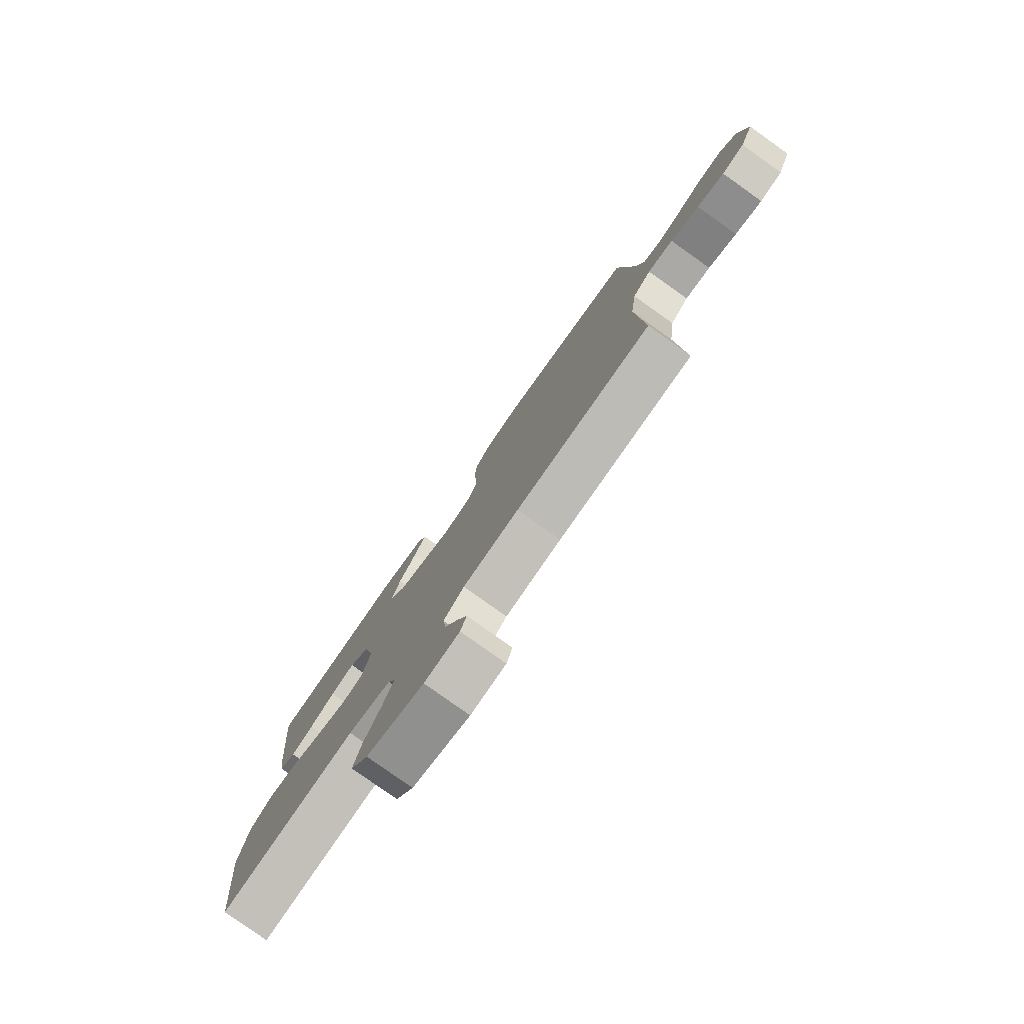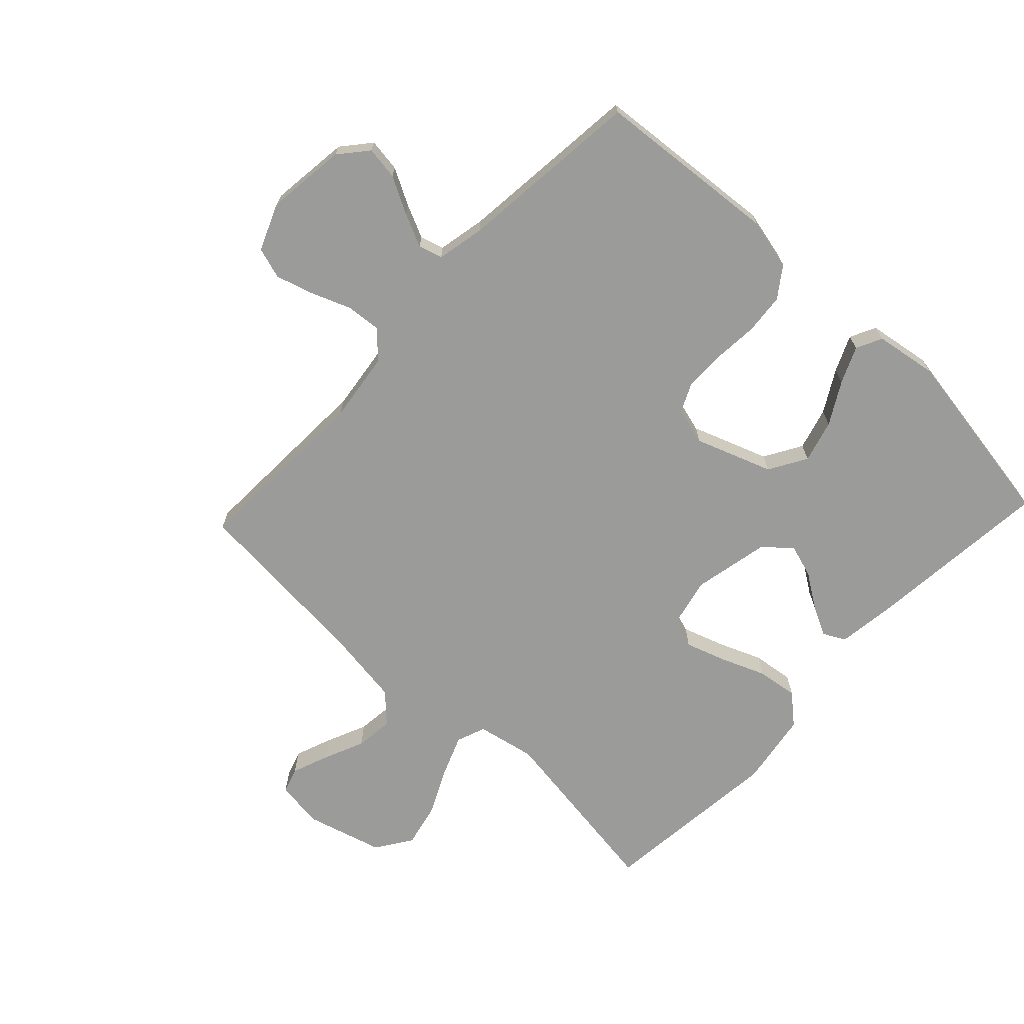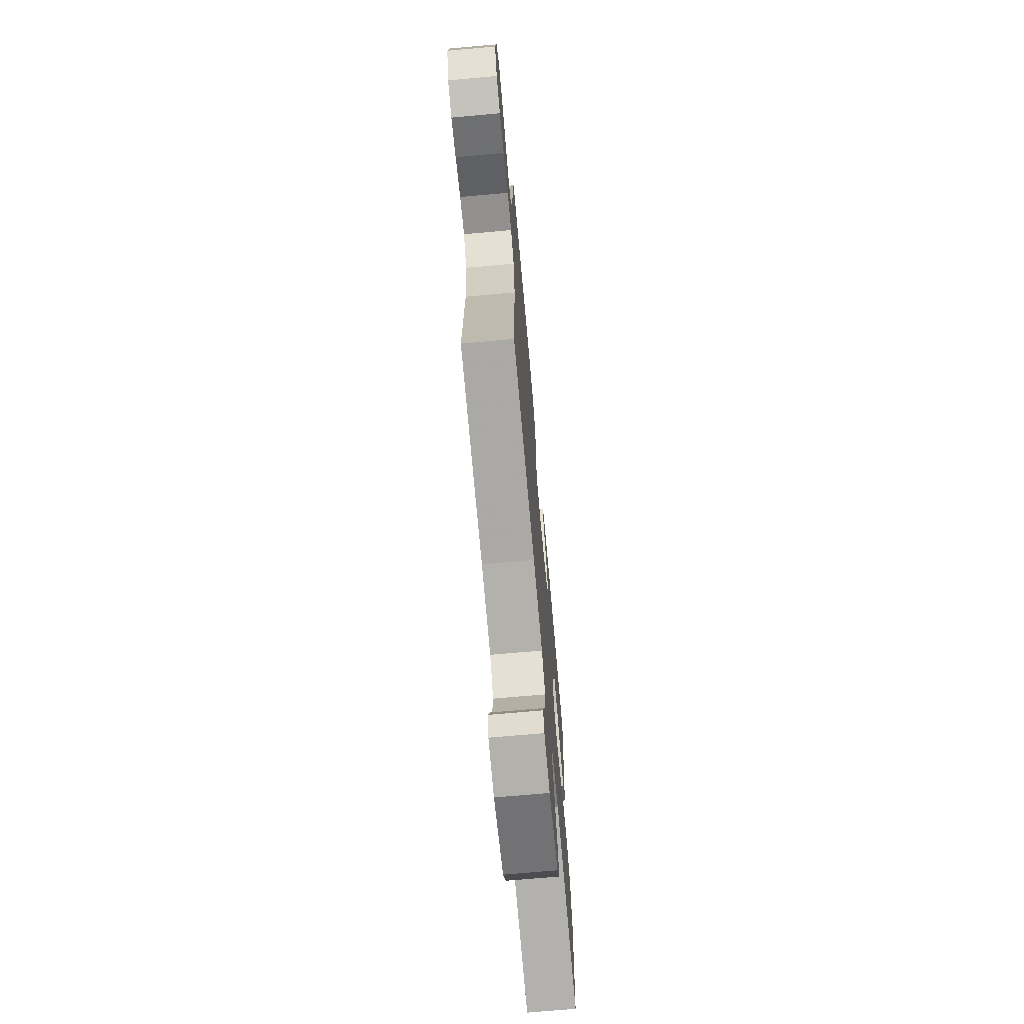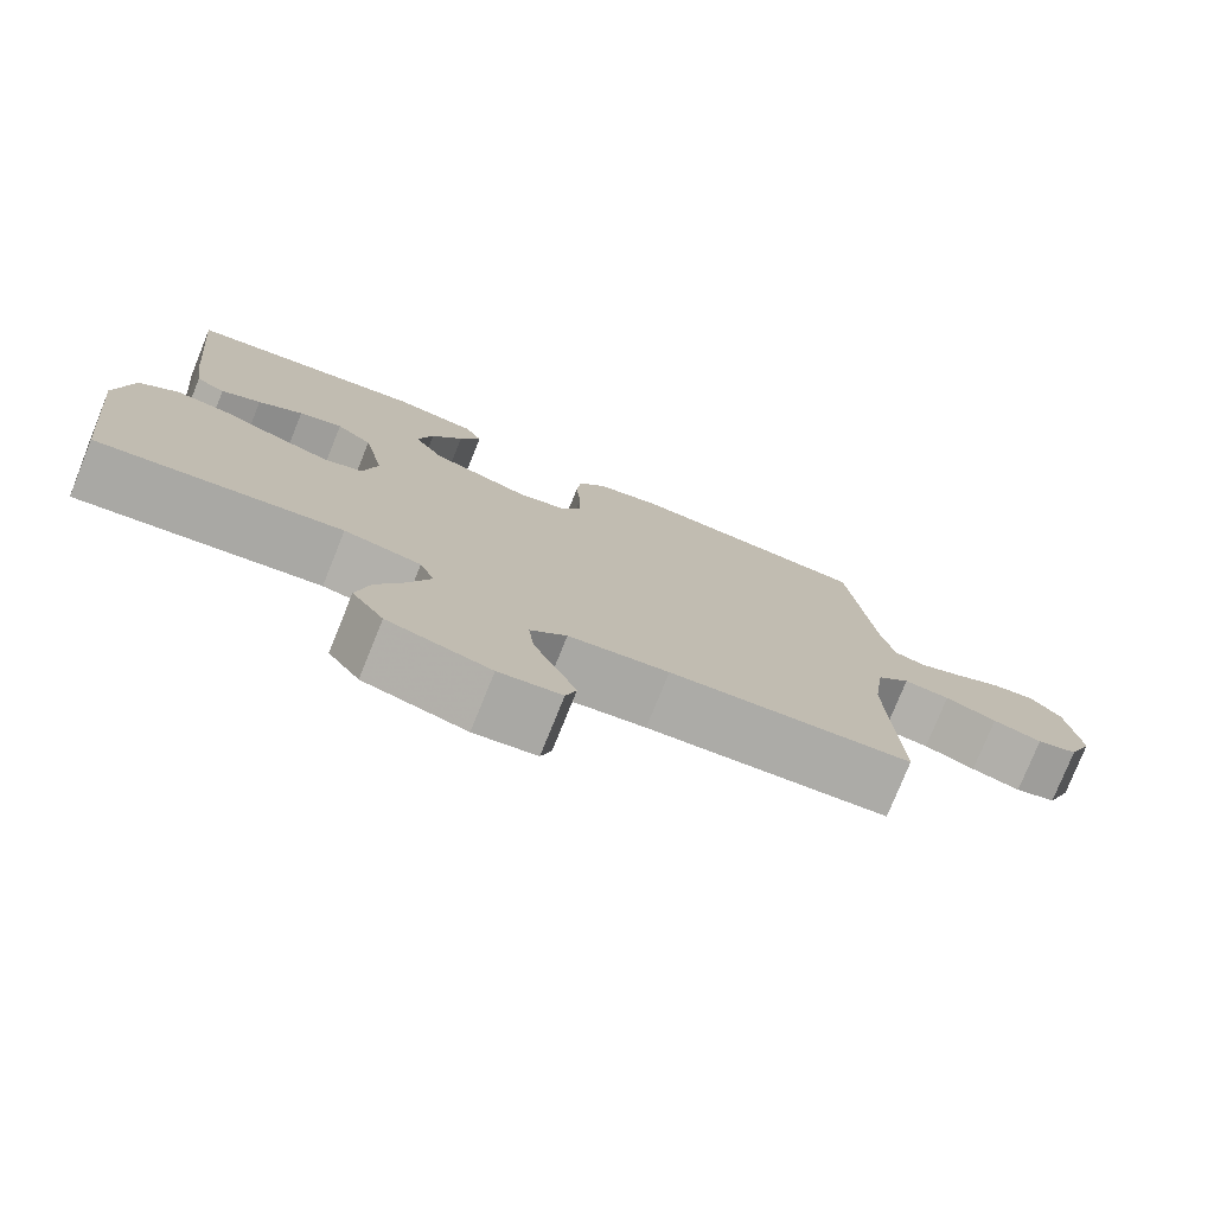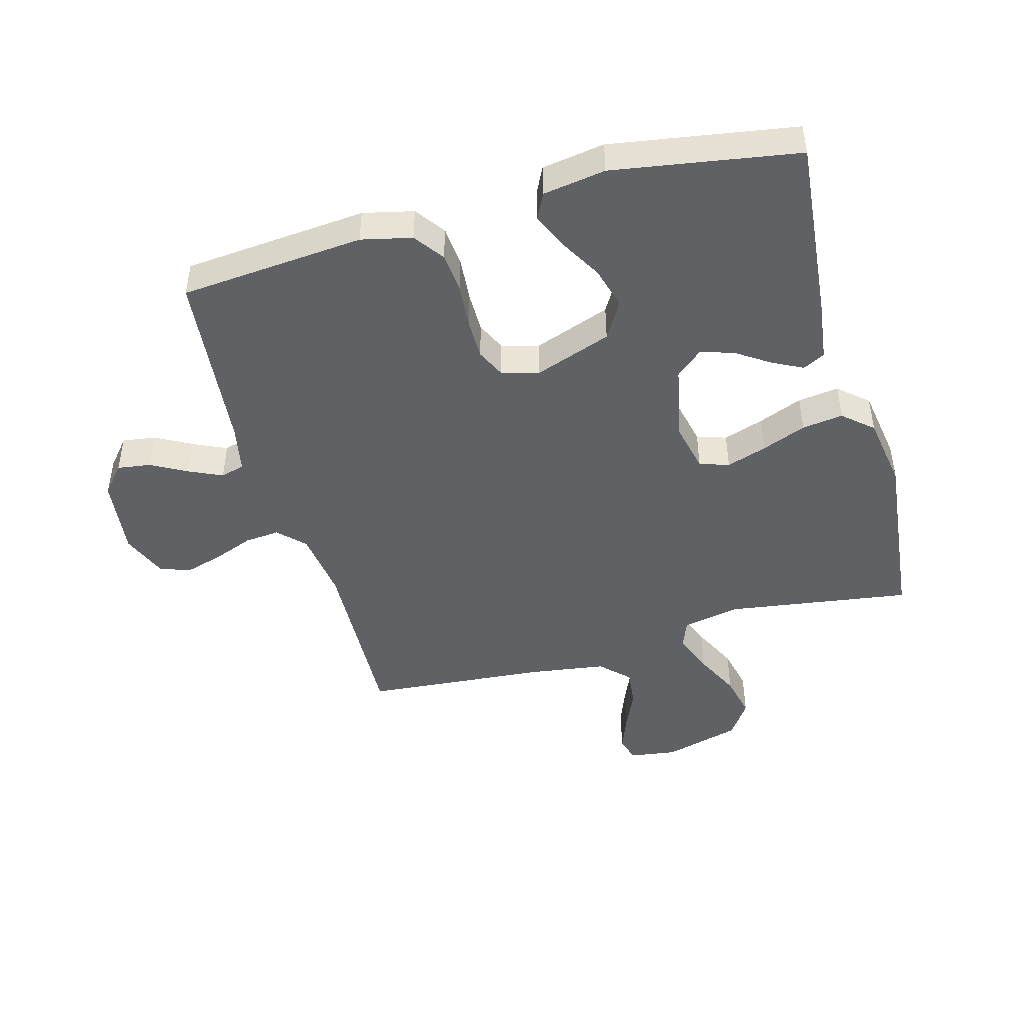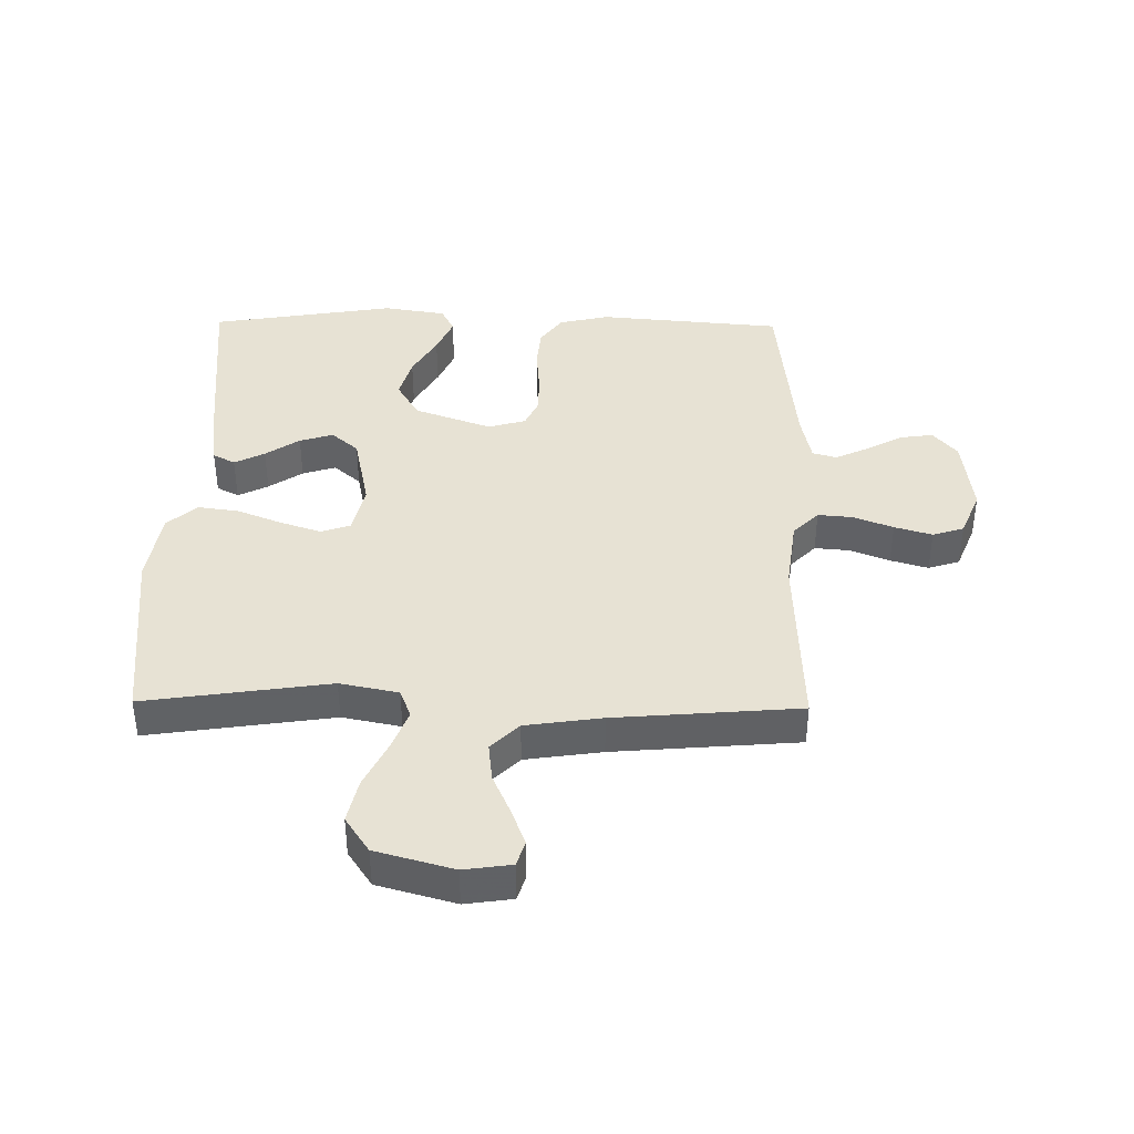
<metadata>
{"format":"obj","ext":"obj","renderer":"f3d","projection":"perspective","resolution":1024,"background":"white","views":[{"elev":-80.0,"azim":-125.4,"up":"+Z"},{"elev":-69.6,"azim":-43.2,"up":"+Y"},{"elev":-71.0,"azim":-84.9,"up":"+Z"},{"elev":-77.6,"azim":158.0,"up":"+Z"},{"elev":-45.9,"azim":15.5,"up":"+Y"},{"elev":40.0,"azim":-179.2,"up":"+Y"}]}
</metadata>
<code>
v 0.5 0.07 -0.5
v 0.2 0.07 -0.456
v 0.105 0.07 -0.475
v 0.087 0.07 -0.522
v 0.113 0.07 -0.589
v 0.149 0.07 -0.663
v 0.165 0.07 -0.735
v 0.126 0.07 -0.793
v 0 0.07 -0.828
v -0.077 0.07 -0.817
v -0.09 0.07 -0.776
v -0.067 0.07 -0.716
v -0.038 0.07 -0.65
v -0.031 0.07 -0.588
v -0.076 0.07 -0.543
v -0.2 0.07 -0.525
v -0.5 0.07 -0.5
v -0.488 0.07 -0.2
v -0.503 0.07 -0.086
v -0.544 0.07 -0.044
v -0.601 0.07 -0.049
v -0.665 0.07 -0.074
v -0.726 0.07 -0.092
v -0.777 0.07 -0.076
v -0.808 0.07 0
v -0.792 0.07 0.13
v -0.753 0.07 0.176
v -0.699 0.07 0.168
v -0.64 0.07 0.136
v -0.586 0.07 0.111
v -0.547 0.07 0.122
v -0.531 0.07 0.2
v -0.5 0.07 0.5
v -0.2 0.07 0.526
v -0.118 0.07 0.507
v -0.083 0.07 0.458
v -0.077 0.07 0.392
v -0.083 0.07 0.319
v -0.083 0.07 0.253
v -0.061 0.07 0.206
v 0 0.07 0.189
v 0.125 0.07 0.234
v 0.161 0.07 0.295
v 0.142 0.07 0.364
v 0.103 0.07 0.432
v 0.077 0.07 0.491
v 0.098 0.07 0.533
v 0.2 0.07 0.549
v 0.5 0.07 0.5
v 0.471 0.07 0.2
v 0.458 0.07 0.102
v 0.422 0.07 0.083
v 0.373 0.07 0.108
v 0.318 0.07 0.145
v 0.264 0.07 0.162
v 0.22 0.07 0.124
v 0.194 0.07 0
v 0.212 0.07 -0.082
v 0.26 0.07 -0.098
v 0.326 0.07 -0.076
v 0.398 0.07 -0.047
v 0.465 0.07 -0.038
v 0.513 0.07 -0.08
v 0.532 0.07 -0.2
v 0.5 0 -0.5
v 0.2 0 -0.456
v 0.105 0 -0.475
v 0.087 0 -0.522
v 0.113 0 -0.589
v 0.149 0 -0.663
v 0.165 0 -0.735
v 0.126 0 -0.793
v 0 0 -0.828
v -0.077 0 -0.817
v -0.09 0 -0.776
v -0.067 0 -0.716
v -0.038 0 -0.65
v -0.031 0 -0.588
v -0.076 0 -0.543
v -0.2 0 -0.525
v -0.5 0 -0.5
v -0.488 0 -0.2
v -0.503 0 -0.086
v -0.544 0 -0.044
v -0.601 0 -0.049
v -0.665 0 -0.074
v -0.726 0 -0.092
v -0.777 0 -0.076
v -0.808 0 0
v -0.792 0 0.13
v -0.753 0 0.176
v -0.699 0 0.168
v -0.64 0 0.136
v -0.586 0 0.111
v -0.547 0 0.122
v -0.531 0 0.2
v -0.5 0 0.5
v -0.2 0 0.526
v -0.118 0 0.507
v -0.083 0 0.458
v -0.077 0 0.392
v -0.083 0 0.319
v -0.083 0 0.253
v -0.061 0 0.206
v 0 0 0.189
v 0.125 0 0.234
v 0.161 0 0.295
v 0.142 0 0.364
v 0.103 0 0.432
v 0.077 0 0.491
v 0.098 0 0.533
v 0.2 0 0.549
v 0.5 0 0.5
v 0.471 0 0.2
v 0.458 0 0.102
v 0.422 0 0.083
v 0.373 0 0.108
v 0.318 0 0.145
v 0.264 0 0.162
v 0.22 0 0.124
v 0.194 0 0
v 0.212 0 -0.082
v 0.26 0 -0.098
v 0.326 0 -0.076
v 0.398 0 -0.047
v 0.465 0 -0.038
v 0.513 0 -0.08
v 0.532 0 -0.2
f 64 1 2
f 63 64 2
f 62 63 2
f 61 62 2
f 60 61 2
f 59 60 2 3
f 58 59 3
f 57 58 3 4
f 52 53 54
f 51 52 54
f 50 51 54
f 49 50 54
f 48 49 54
f 47 48 54
f 46 47 54
f 45 46 54
f 44 45 54
f 43 44 54 55
f 42 43 55 56
f 36 37 38
f 35 36 38
f 34 35 38
f 33 34 38
f 32 33 38
f 31 32 38 39
f 27 28 29
f 26 27 29
f 25 26 29
f 24 25 29
f 23 24 29
f 22 23 29
f 21 22 29
f 20 21 29 30
f 19 20 30 31
f 16 17 18
f 15 16 18 19
f 31 39 40
f 19 31 40
f 15 19 40
f 14 15 40
f 11 12 13
f 10 11 13
f 9 10 13
f 8 9 13
f 7 8 13
f 6 7 13
f 5 6 13
f 41 42 56 57
f 41 57 4
f 40 41 4
f 14 40 4
f 4 5 13 14
f 66 65 128
f 66 128 127
f 66 127 126
f 66 126 125
f 66 125 124
f 67 66 124 123
f 67 123 122
f 68 67 122 121
f 118 117 116
f 118 116 115
f 118 115 114
f 118 114 113
f 118 113 112
f 118 112 111
f 118 111 110
f 118 110 109
f 118 109 108
f 119 118 108 107
f 120 119 107 106
f 102 101 100
f 102 100 99
f 102 99 98
f 102 98 97
f 102 97 96
f 103 102 96 95
f 93 92 91
f 93 91 90
f 93 90 89
f 93 89 88
f 93 88 87
f 93 87 86
f 93 86 85
f 94 93 85 84
f 95 94 84 83
f 82 81 80
f 83 82 80 79
f 104 103 95
f 104 95 83
f 104 83 79
f 104 79 78
f 77 76 75
f 77 75 74
f 77 74 73
f 77 73 72
f 77 72 71
f 77 71 70
f 77 70 69
f 121 120 106 105
f 68 121 105
f 68 105 104
f 68 104 78
f 78 77 69 68
f 1 65 66 2
f 2 66 67 3
f 3 67 68 4
f 4 68 69 5
f 5 69 70 6
f 6 70 71 7
f 7 71 72 8
f 8 72 73 9
f 9 73 74 10
f 10 74 75 11
f 11 75 76 12
f 12 76 77 13
f 13 77 78 14
f 14 78 79 15
f 15 79 80 16
f 16 80 81 17
f 17 81 82 18
f 18 82 83 19
f 19 83 84 20
f 20 84 85 21
f 21 85 86 22
f 22 86 87 23
f 23 87 88 24
f 24 88 89 25
f 25 89 90 26
f 26 90 91 27
f 27 91 92 28
f 28 92 93 29
f 29 93 94 30
f 30 94 95 31
f 31 95 96 32
f 32 96 97 33
f 33 97 98 34
f 34 98 99 35
f 35 99 100 36
f 36 100 101 37
f 37 101 102 38
f 38 102 103 39
f 39 103 104 40
f 40 104 105 41
f 41 105 106 42
f 42 106 107 43
f 43 107 108 44
f 44 108 109 45
f 45 109 110 46
f 46 110 111 47
f 47 111 112 48
f 48 112 113 49
f 49 113 114 50
f 50 114 115 51
f 51 115 116 52
f 52 116 117 53
f 53 117 118 54
f 54 118 119 55
f 55 119 120 56
f 56 120 121 57
f 57 121 122 58
f 58 122 123 59
f 59 123 124 60
f 60 124 125 61
f 61 125 126 62
f 62 126 127 63
f 63 127 128 64
f 64 128 65 1

</code>
